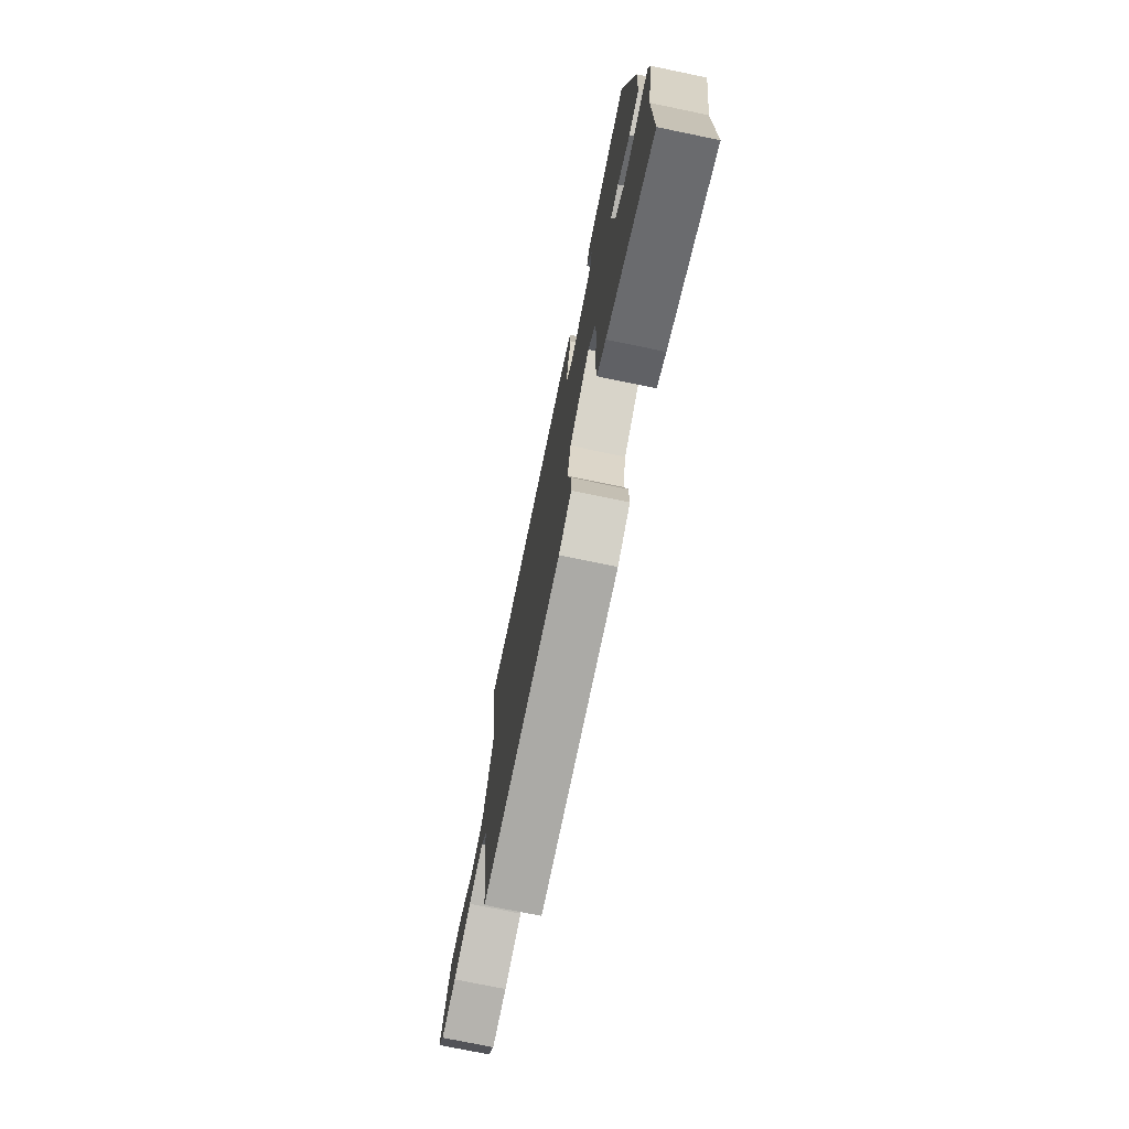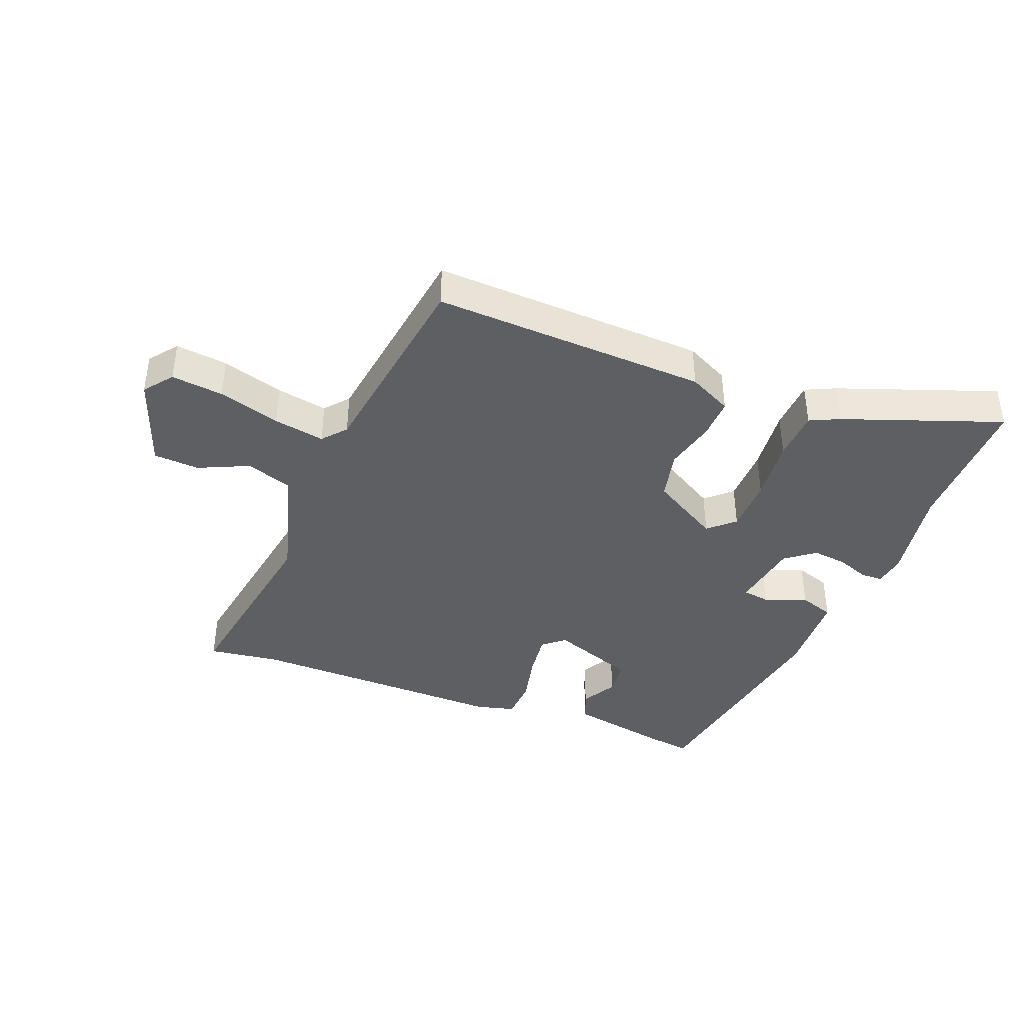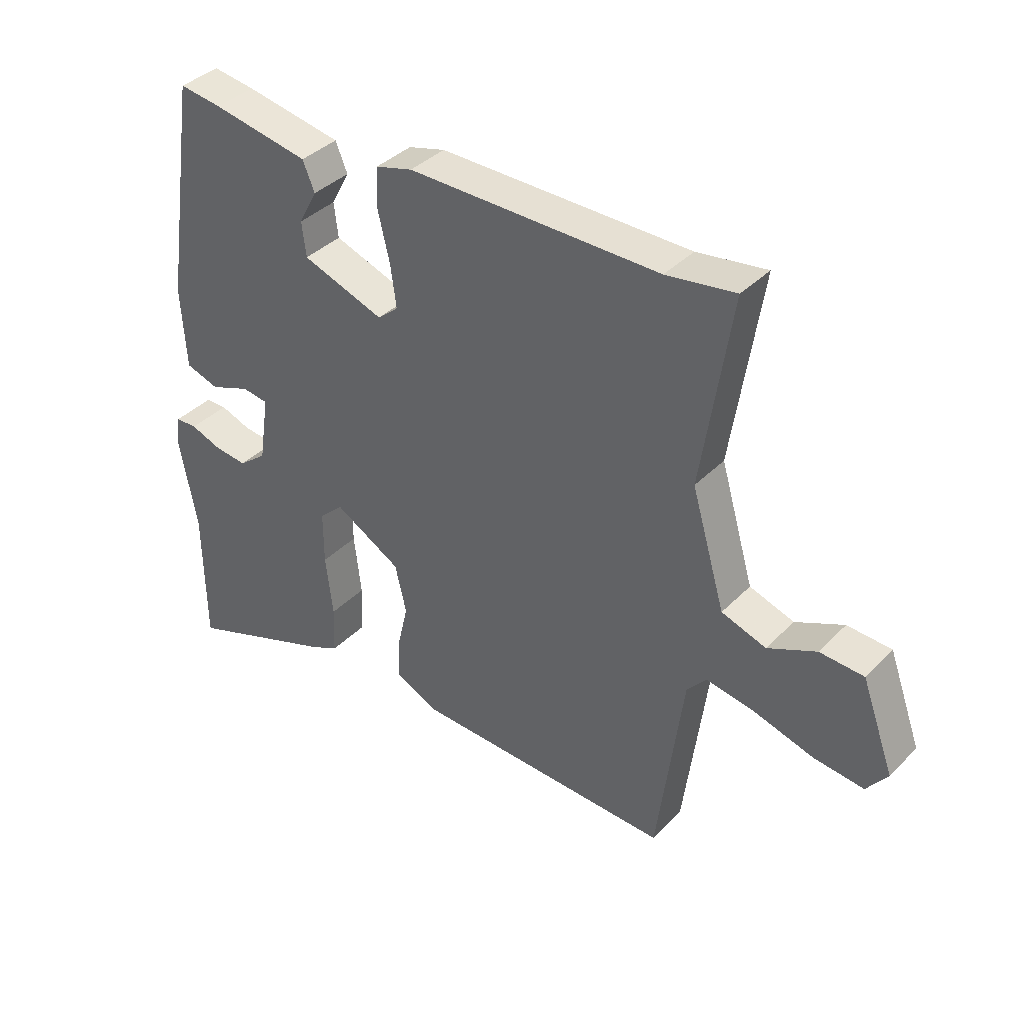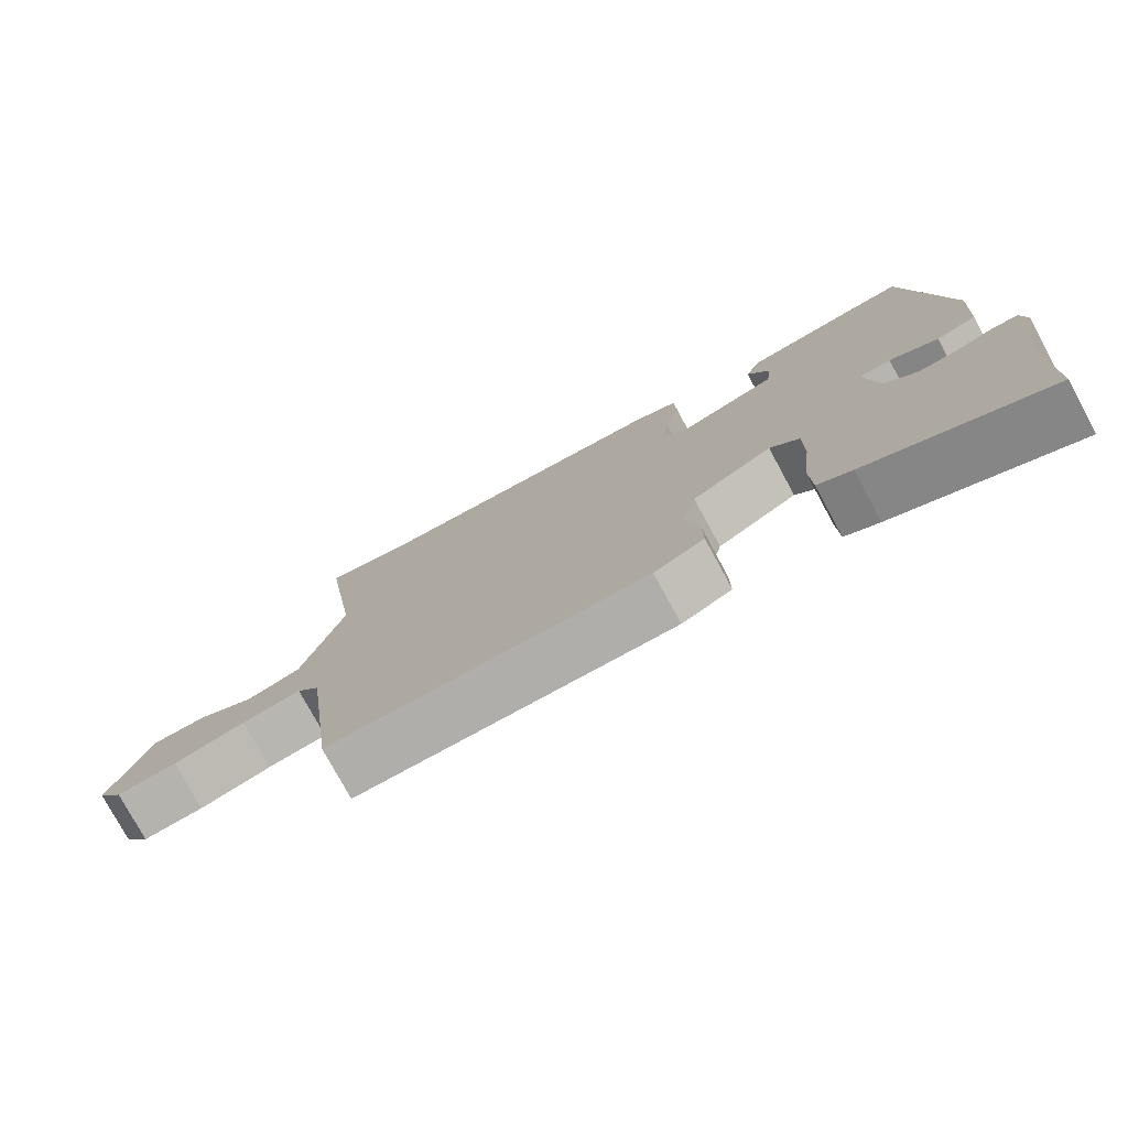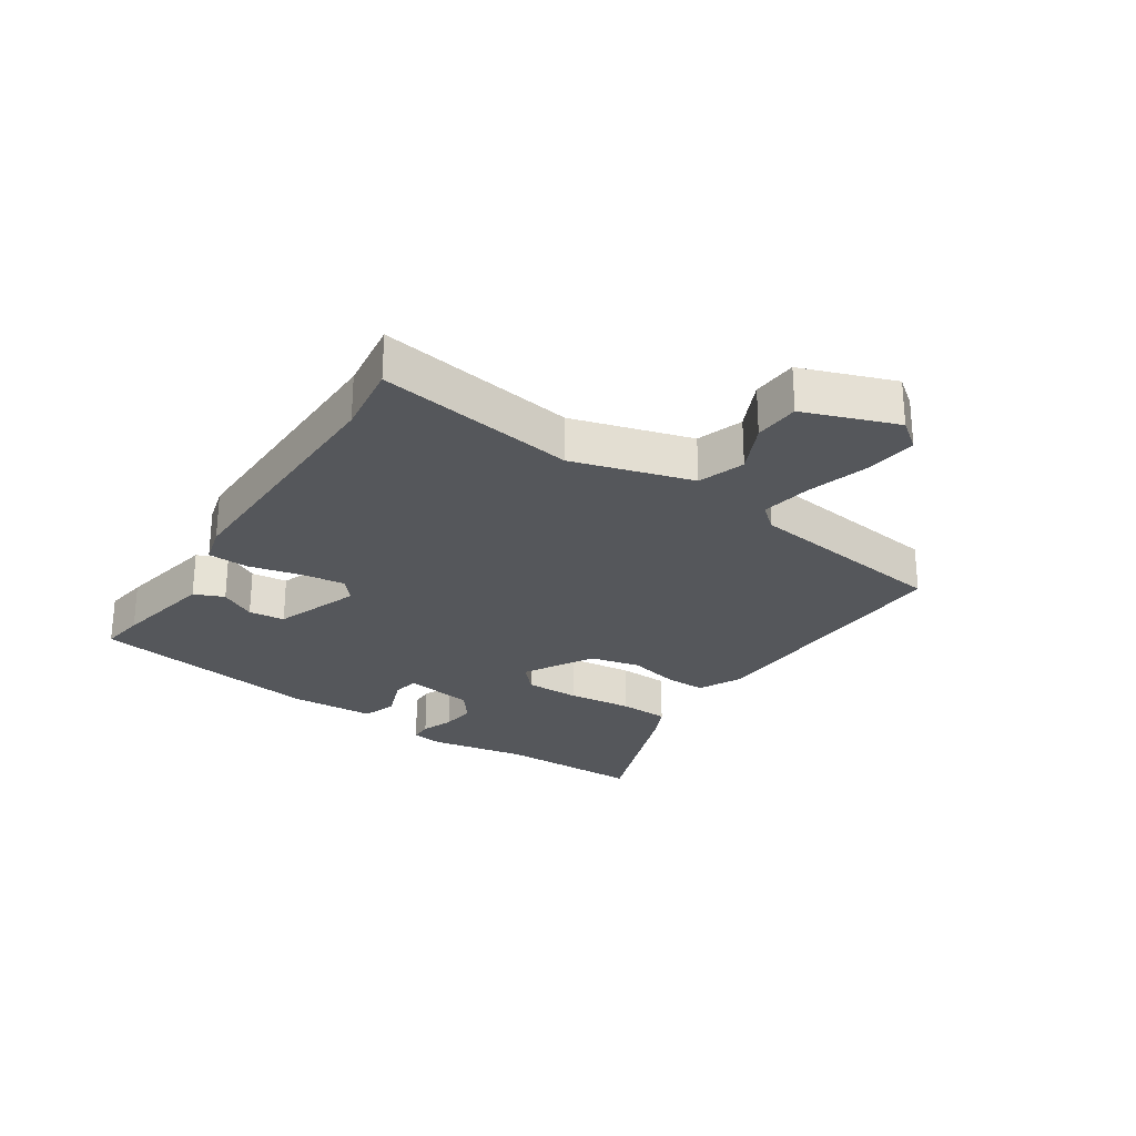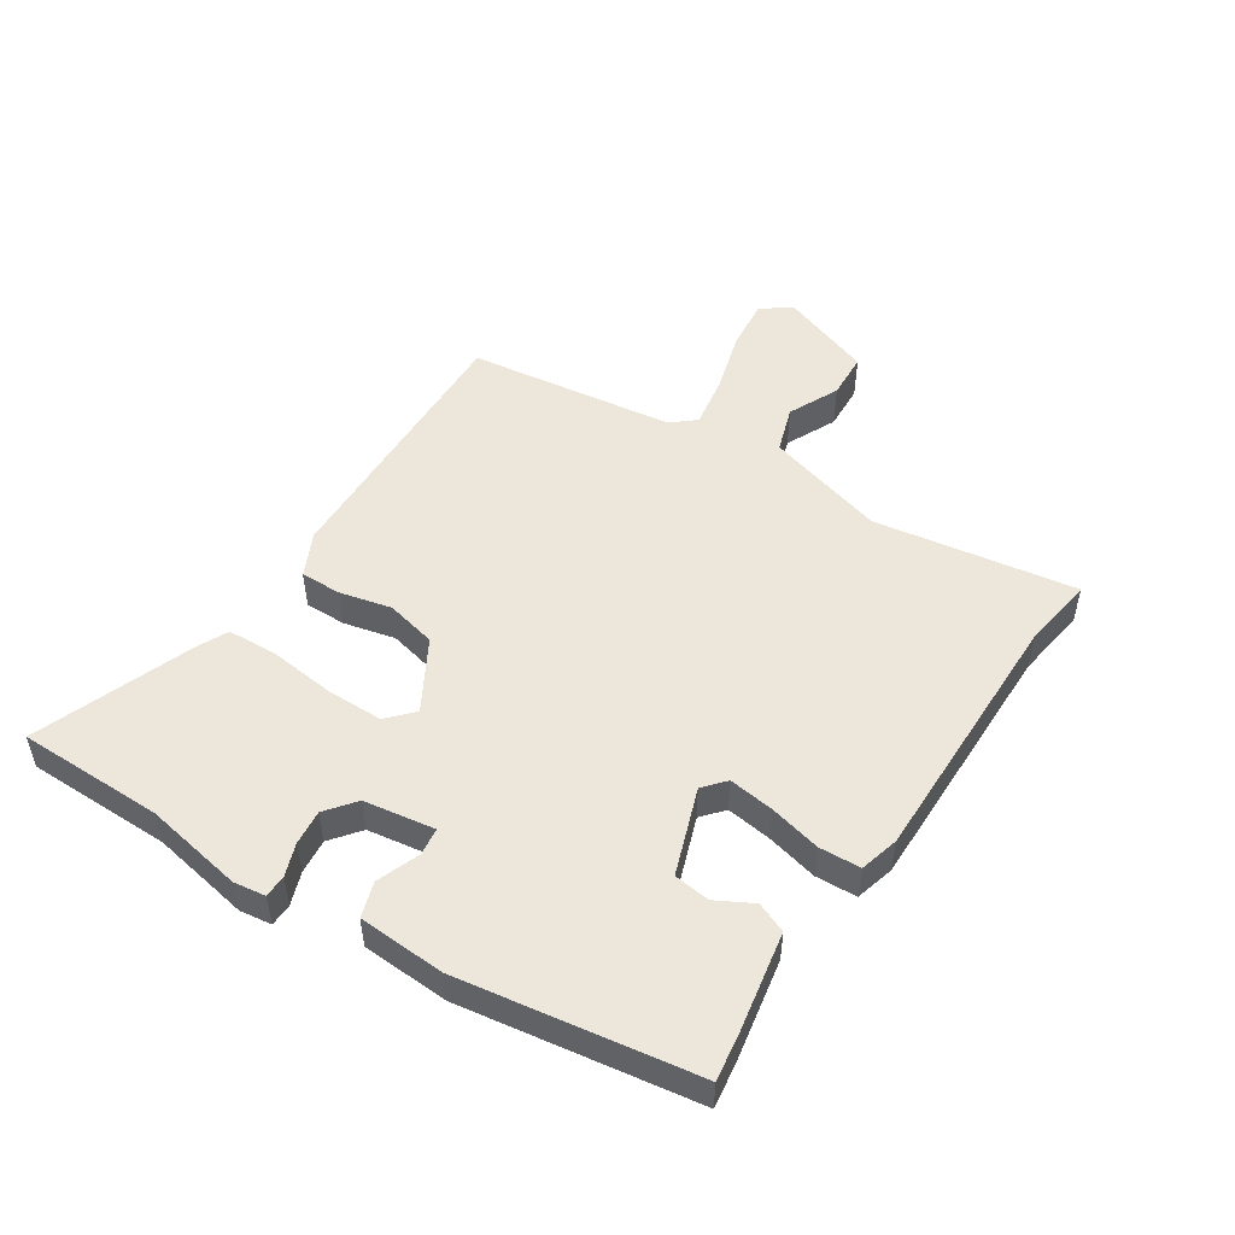
<metadata>
{"format":"obj","ext":"obj","renderer":"f3d","projection":"perspective","resolution":1024,"background":"white","views":[{"elev":-73.9,"azim":-101.7,"up":"+Z"},{"elev":-40.1,"azim":158.1,"up":"+Y"},{"elev":38.0,"azim":38.5,"up":"+Z"},{"elev":-76.7,"azim":-151.6,"up":"+Z"},{"elev":-26.4,"azim":56.3,"up":"+Y"},{"elev":50.3,"azim":-57.0,"up":"+Y"}]}
</metadata>
<code>
v 0.457 0.07 -0.513
v 0.015 0.07 -0.499
v -0.055 0.07 -0.465
v -0.054 0.07 -0.399
v -0.035 0.07 -0.317
v -0.054 0.07 -0.236
v -0.166 0.07 -0.172
v -0.207 0.07 -0.21
v -0.207 0.07 -0.3
v -0.195 0.07 -0.404
v -0.198 0.07 -0.486
v -0.246 0.07 -0.509
v -0.499 0.07 -0.603
v -0.501 0.07 -0.37
v -0.53 0.07 -0.212
v -0.523 0.07 -0.161
v -0.487 0.07 -0.16
v -0.435 0.07 -0.179
v -0.379 0.07 -0.185
v -0.332 0.07 -0.148
v -0.315 0.07 -0.035
v -0.359 0.07 -0.029
v -0.427 0.07 -0.055
v -0.483 0.07 -0.037
v -0.491 0.07 0.102
v -0.434 0.07 0.477
v -0.363 0.07 0.467
v -0.2 0.07 0.437
v -0.18 0.07 0.389
v -0.211 0.07 0.331
v -0.204 0.07 0.273
v -0.066 0.07 0.224
v -0.031 0.07 0.254
v -0.041 0.07 0.326
v -0.061 0.07 0.409
v -0.058 0.07 0.475
v 0.004 0.07 0.492
v 0.425 0.07 0.489
v 0.541 0.07 0.506
v 0.492 0.07 0.184
v 0.549 0.07 -0.009
v 0.624 0.07 -0.034
v 0.705 0.07 0.004
v 0.779 0.07 0
v 0.834 0.07 -0.15
v 0.799 0.07 -0.196
v 0.715 0.07 -0.187
v 0.615 0.07 -0.158
v 0.532 0.07 -0.144
v 0.5 0.07 -0.182
v 0.457 0 -0.513
v 0.015 0 -0.499
v -0.055 0 -0.465
v -0.054 0 -0.399
v -0.035 0 -0.317
v -0.054 0 -0.236
v -0.166 0 -0.172
v -0.207 0 -0.21
v -0.207 0 -0.3
v -0.195 0 -0.404
v -0.198 0 -0.486
v -0.246 0 -0.509
v -0.499 0 -0.603
v -0.501 0 -0.37
v -0.53 0 -0.212
v -0.523 0 -0.161
v -0.487 0 -0.16
v -0.435 0 -0.179
v -0.379 0 -0.185
v -0.332 0 -0.148
v -0.315 0 -0.035
v -0.359 0 -0.029
v -0.427 0 -0.055
v -0.483 0 -0.037
v -0.491 0 0.102
v -0.434 0 0.477
v -0.363 0 0.467
v -0.2 0 0.437
v -0.18 0 0.389
v -0.211 0 0.331
v -0.204 0 0.273
v -0.066 0 0.224
v -0.031 0 0.254
v -0.041 0 0.326
v -0.061 0 0.409
v -0.058 0 0.475
v 0.004 0 0.492
v 0.425 0 0.489
v 0.541 0 0.506
v 0.492 0 0.184
v 0.549 0 -0.009
v 0.624 0 -0.034
v 0.705 0 0.004
v 0.779 0 0
v 0.834 0 -0.15
v 0.799 0 -0.196
v 0.715 0 -0.187
v 0.615 0 -0.158
v 0.532 0 -0.144
v 0.5 0 -0.182
f 45 46 47 48
f 45 48 49
f 42 43 44 45
f 41 42 45 49
f 40 41 49 50
f 38 39 40
f 34 35 36 37
f 33 34 37 38
f 32 33 38 40
f 27 28 29 30
f 27 30 31
f 26 27 31
f 25 26 31
f 22 23 24 25
f 21 22 25 31
f 20 21 31 32
f 15 16 17 18
f 14 15 18 19
f 13 14 19 20
f 9 10 11 12
f 8 9 12 13
f 2 3 4 5
f 2 5 6
f 1 2 6
f 50 1 6 7
f 32 40 50 7
f 8 13 20 32
f 7 8 32
f 98 97 96 95
f 99 98 95
f 95 94 93 92
f 99 95 92 91
f 100 99 91 90
f 90 89 88
f 87 86 85 84
f 88 87 84 83
f 90 88 83 82
f 80 79 78 77
f 81 80 77
f 81 77 76
f 81 76 75
f 75 74 73 72
f 81 75 72 71
f 82 81 71 70
f 68 67 66 65
f 69 68 65 64
f 70 69 64 63
f 62 61 60 59
f 63 62 59 58
f 55 54 53 52
f 56 55 52
f 56 52 51
f 57 56 51 100
f 57 100 90 82
f 82 70 63 58
f 82 58 57
f 1 51 52 2
f 2 52 53 3
f 3 53 54 4
f 4 54 55 5
f 5 55 56 6
f 6 56 57 7
f 7 57 58 8
f 8 58 59 9
f 9 59 60 10
f 10 60 61 11
f 11 61 62 12
f 12 62 63 13
f 13 63 64 14
f 14 64 65 15
f 15 65 66 16
f 16 66 67 17
f 17 67 68 18
f 18 68 69 19
f 19 69 70 20
f 20 70 71 21
f 21 71 72 22
f 22 72 73 23
f 23 73 74 24
f 24 74 75 25
f 25 75 76 26
f 26 76 77 27
f 27 77 78 28
f 28 78 79 29
f 29 79 80 30
f 30 80 81 31
f 31 81 82 32
f 32 82 83 33
f 33 83 84 34
f 34 84 85 35
f 35 85 86 36
f 36 86 87 37
f 37 87 88 38
f 38 88 89 39
f 39 89 90 40
f 40 90 91 41
f 41 91 92 42
f 42 92 93 43
f 43 93 94 44
f 44 94 95 45
f 45 95 96 46
f 46 96 97 47
f 47 97 98 48
f 48 98 99 49
f 49 99 100 50
f 50 100 51 1

</code>
